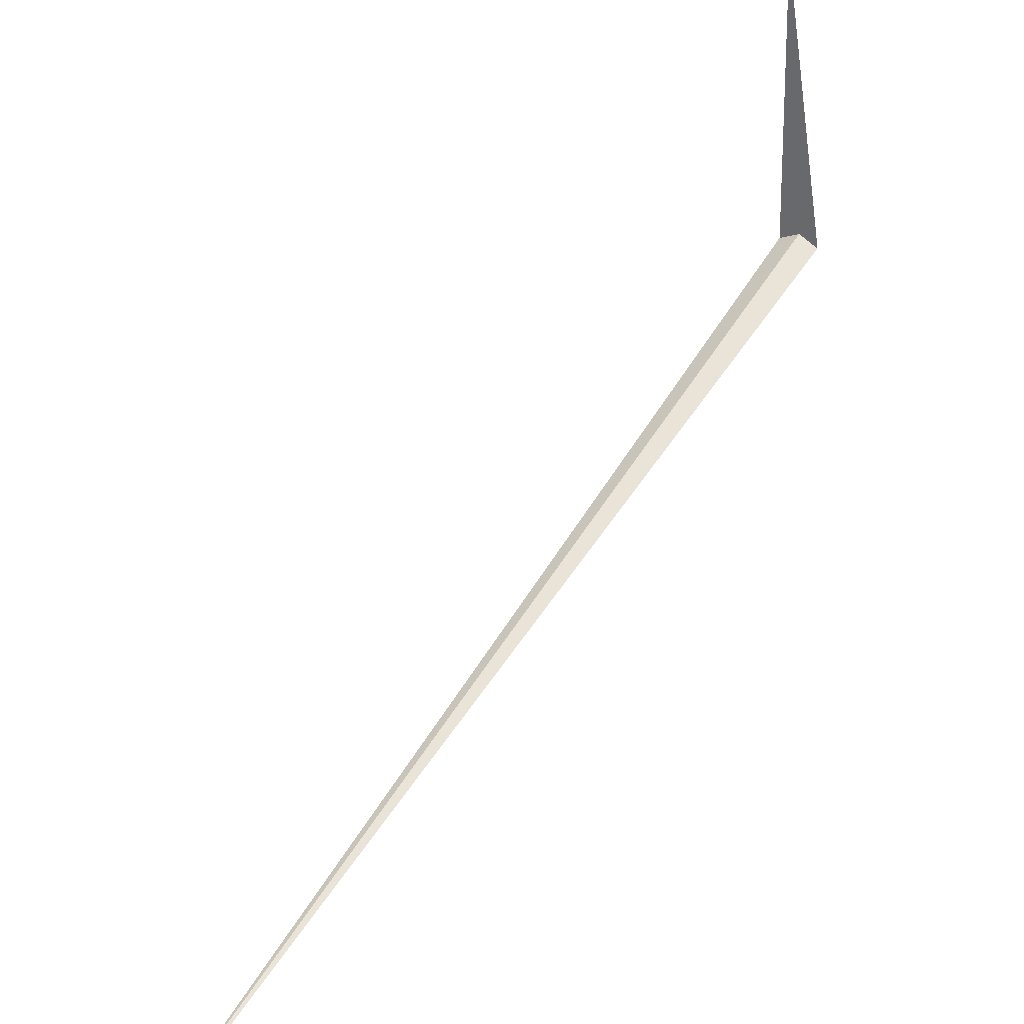
<metadata>
{"format":"obj","ext":"obj","renderer":"f3d","projection":"perspective","resolution":1024,"background":"white","views":[{"elev":32.8,"azim":26.2,"up":"+Z"}]}
</metadata>
<code>
v 10.18 -9.731 6.374
v 10.16 -9.73 6.366
v 10.08 -10.63 6.101
v 10.2 -9.733 6.366
v 10.16 -9.729 6.609
v 10.16 -9.729 6.609
f 1 6 2
f 1 2 3
f 1 4 5
f 1 3 4
f 1 5 6

</code>
